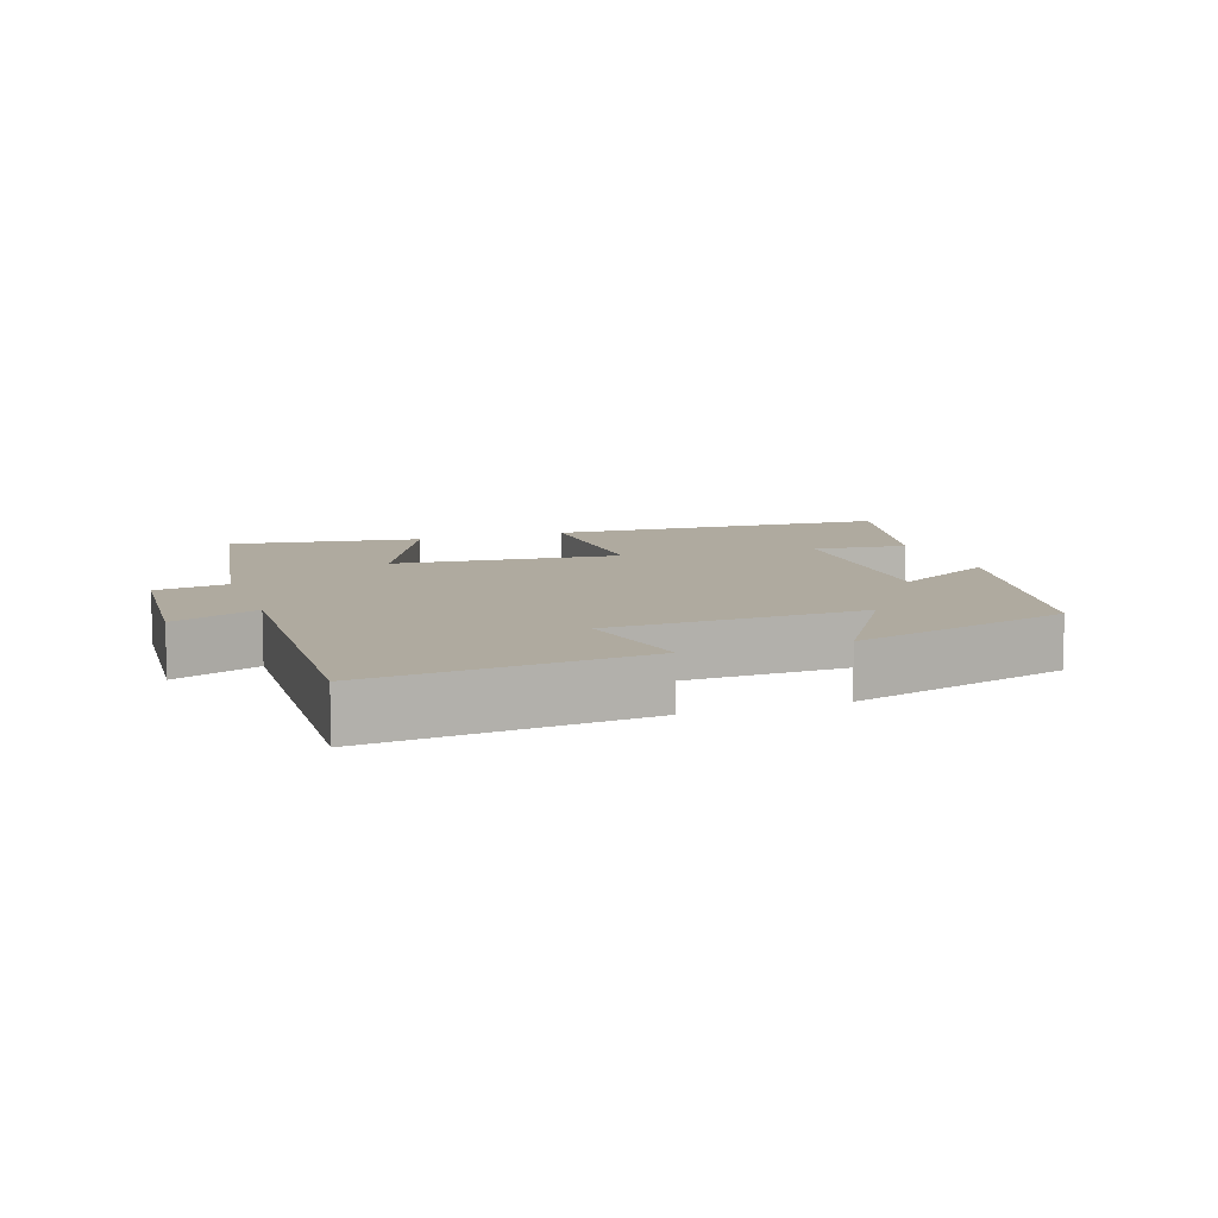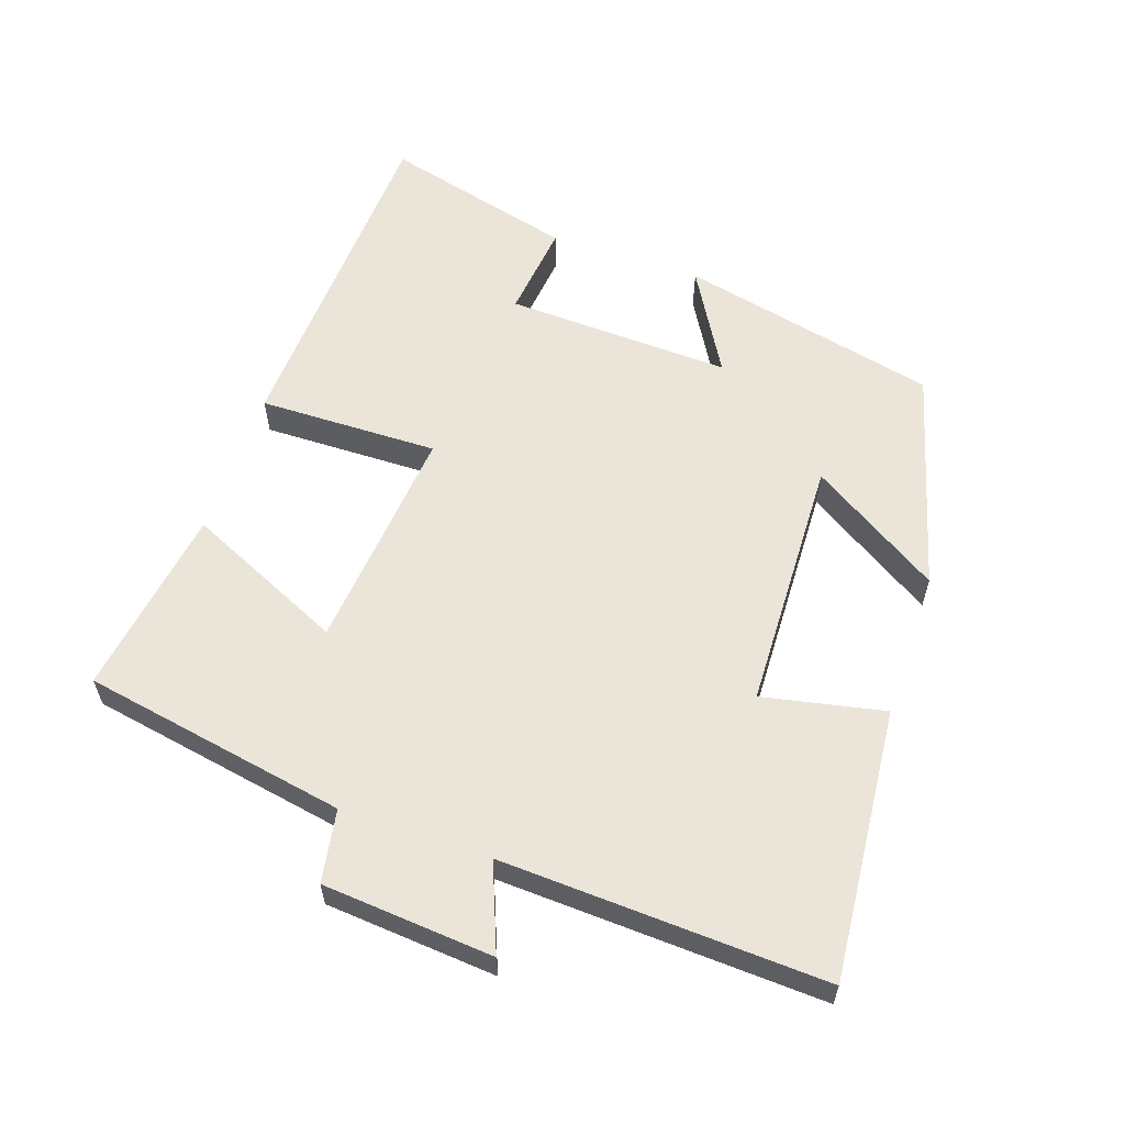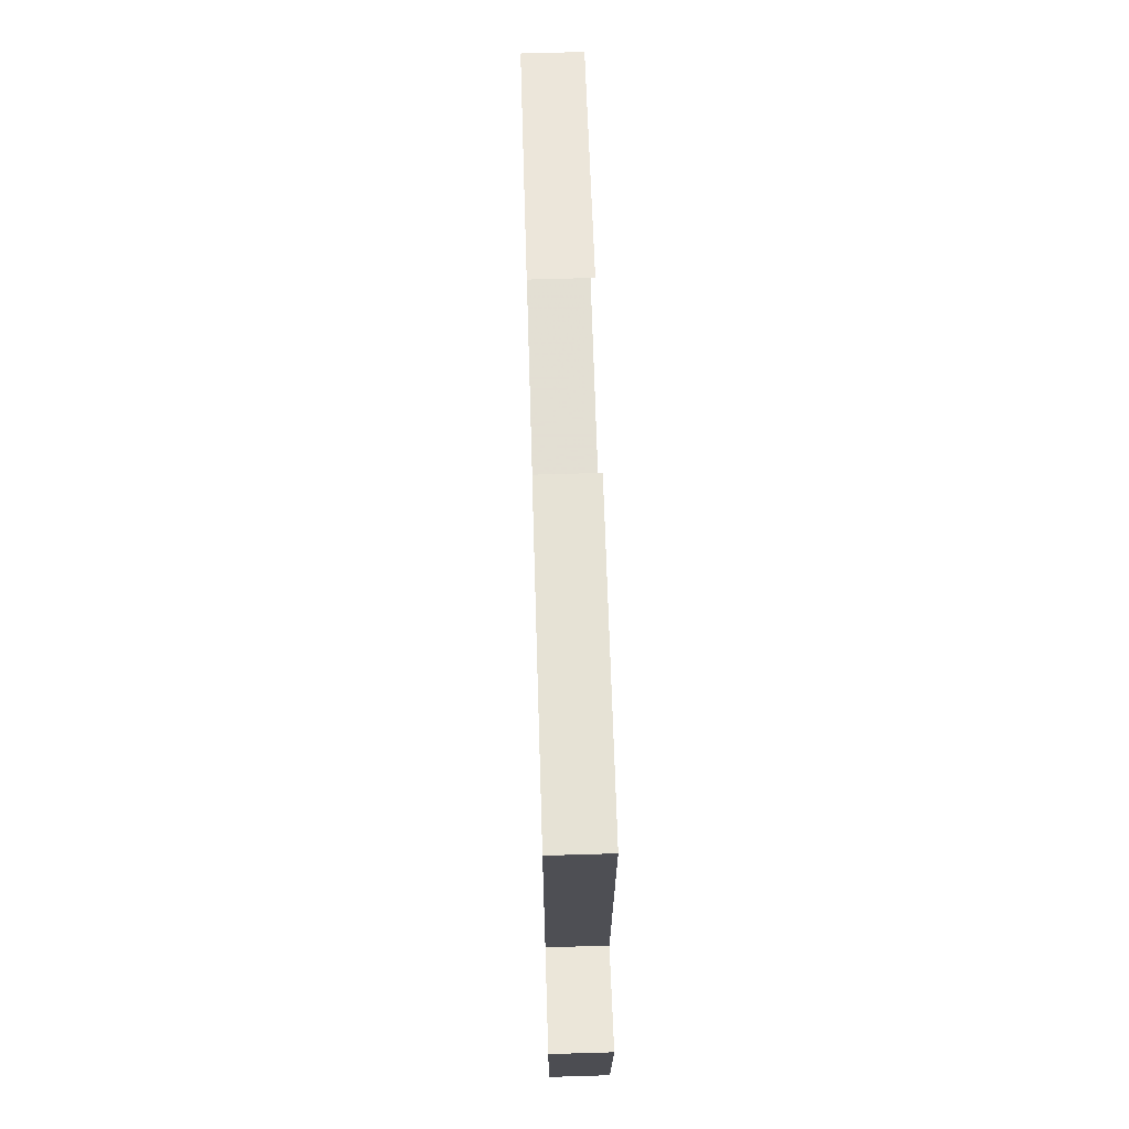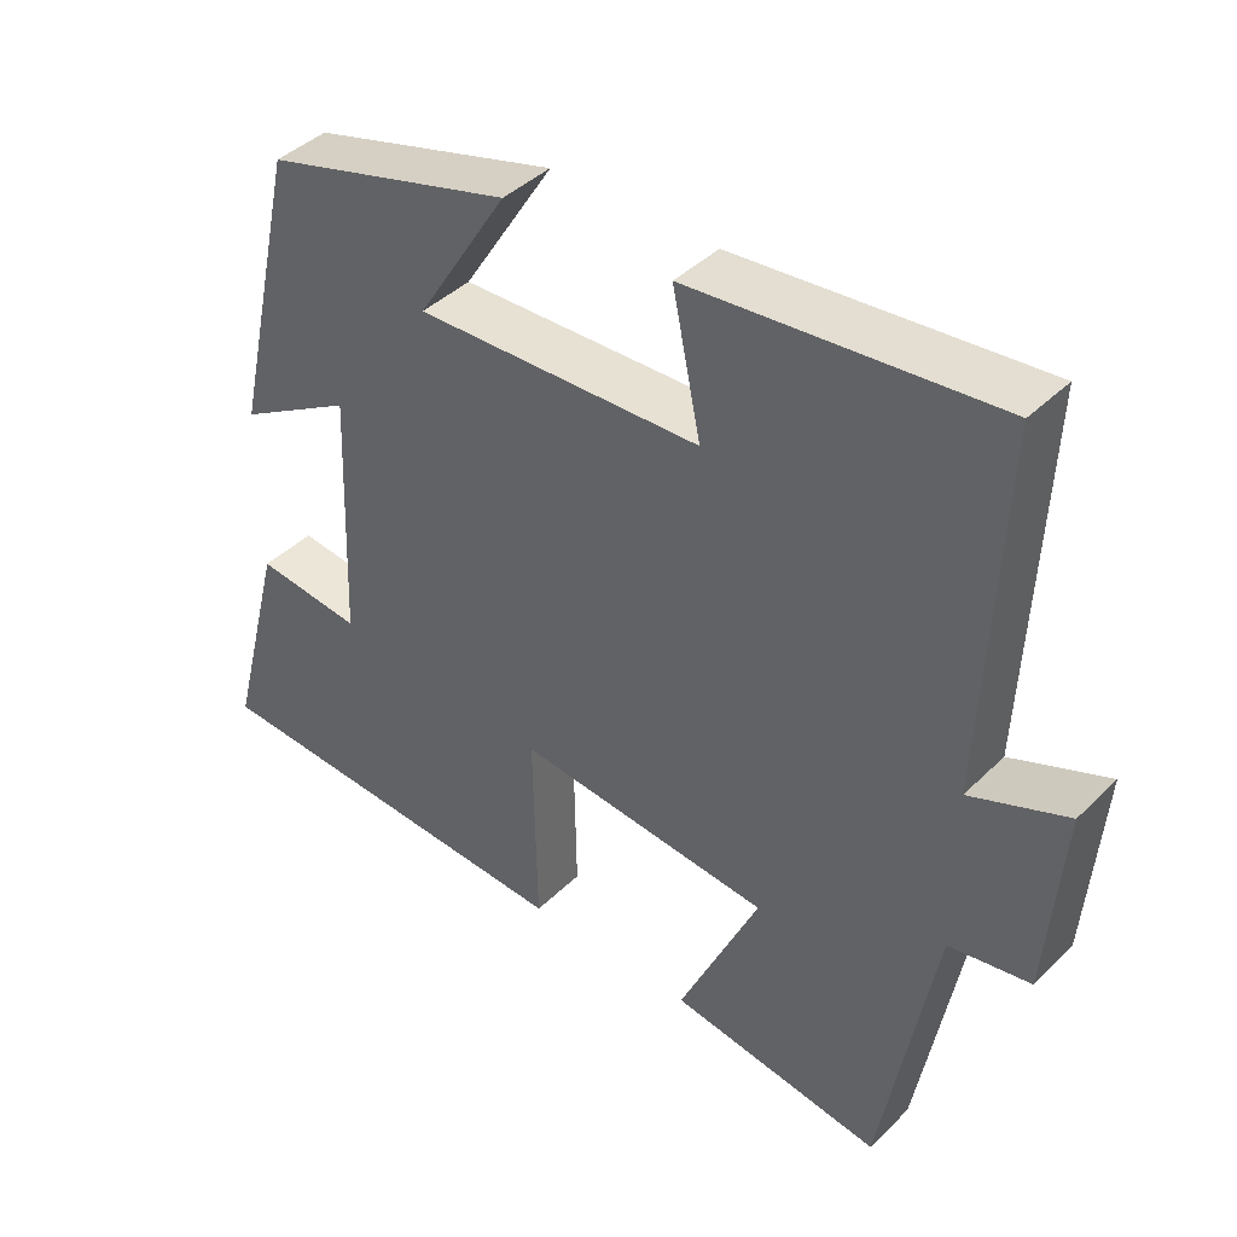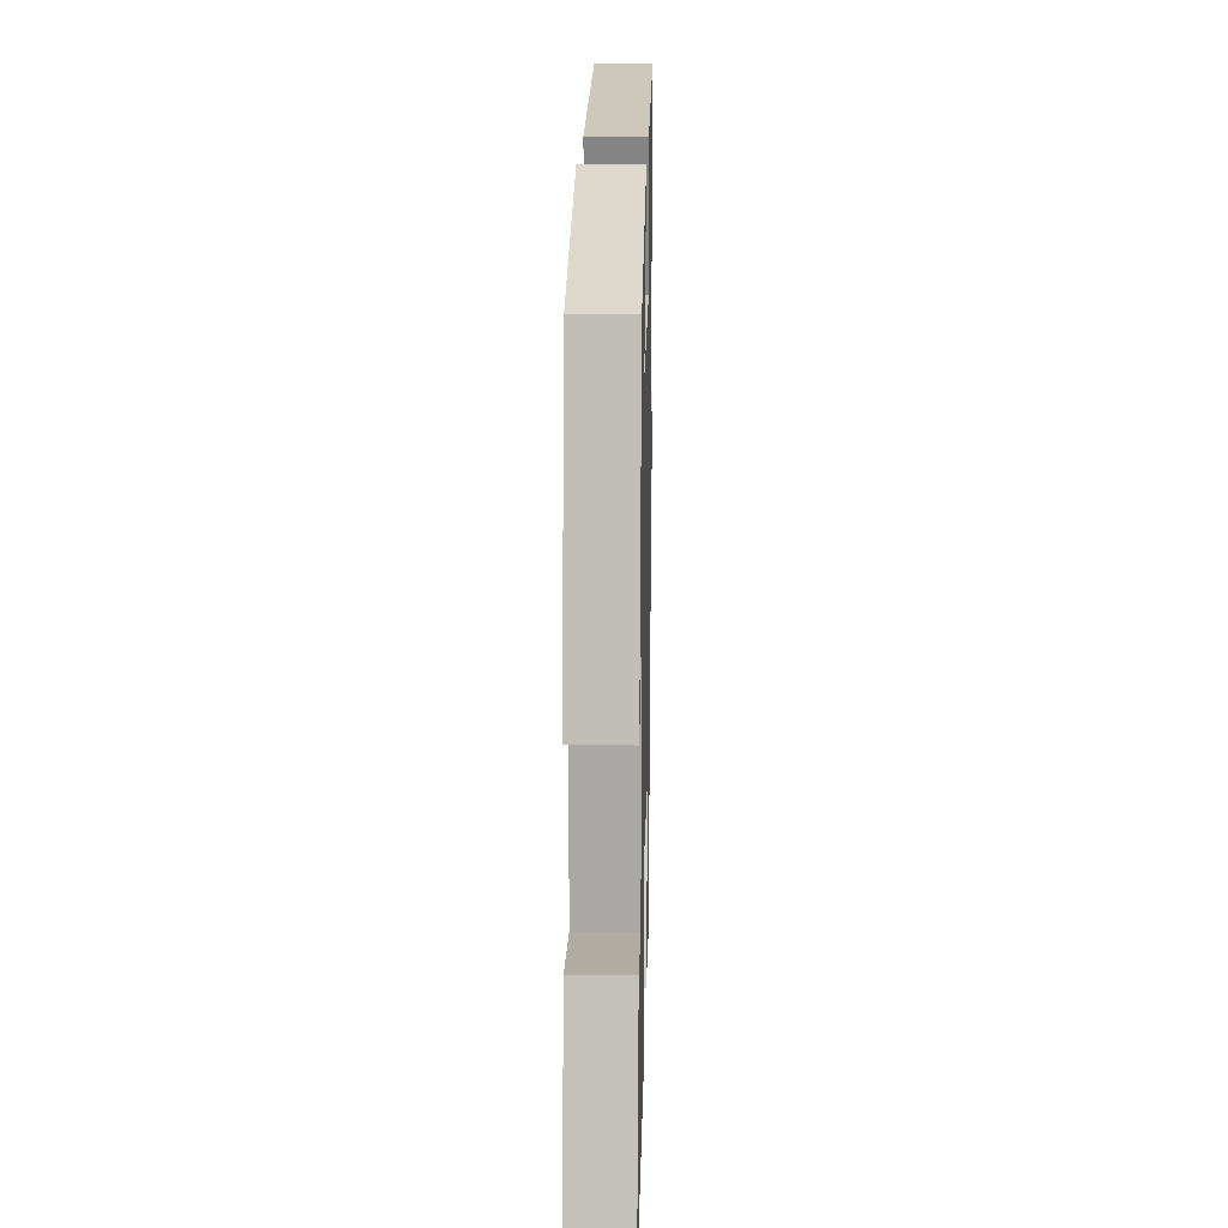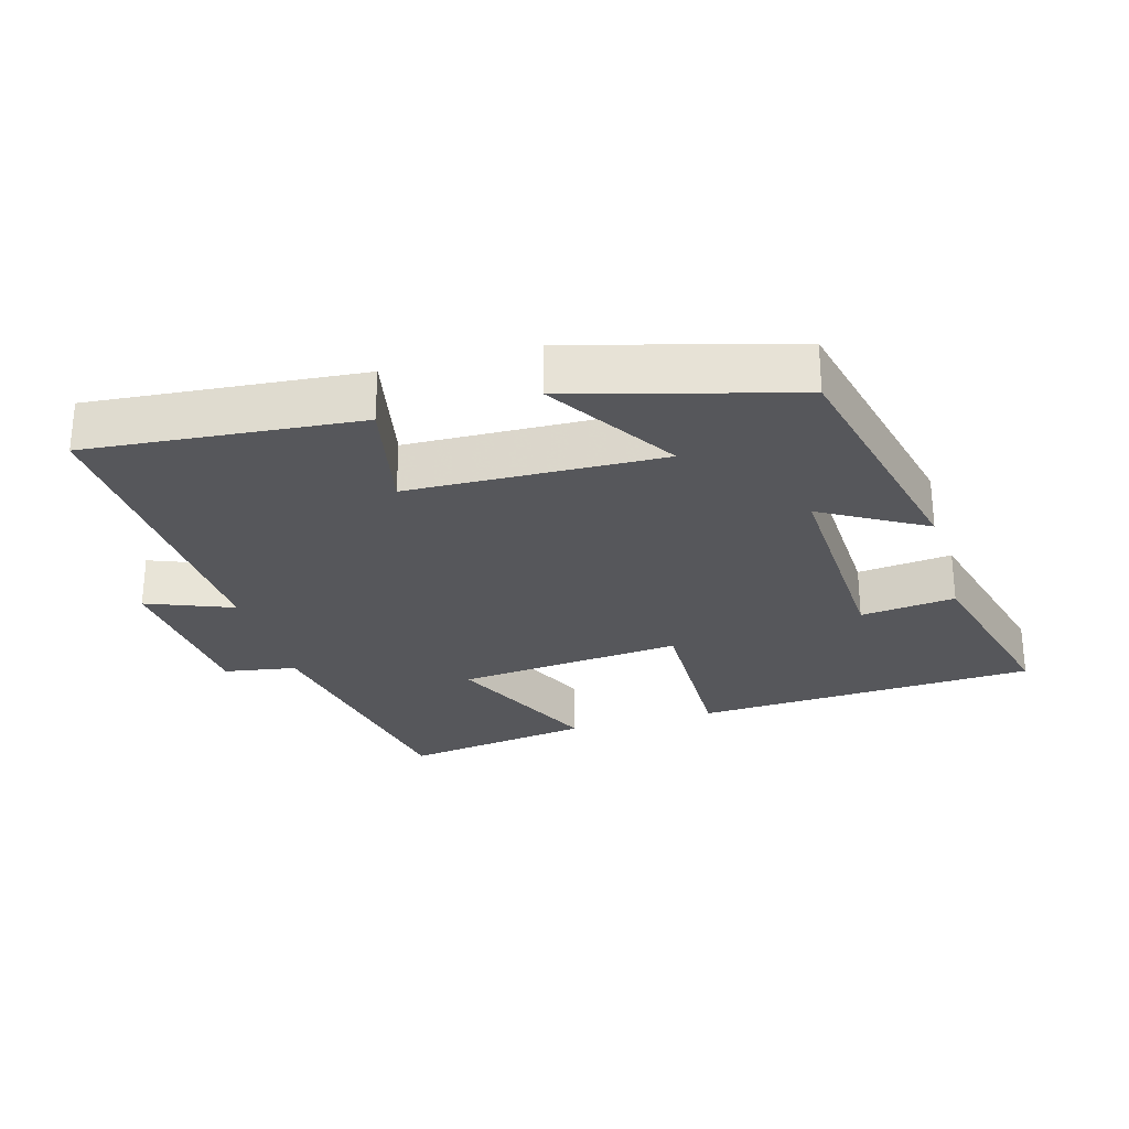
<metadata>
{"format":"obj","ext":"obj","renderer":"f3d","projection":"perspective","resolution":1024,"background":"white","views":[{"elev":9.4,"azim":-19.2,"up":"+Y"},{"elev":59.5,"azim":-71.1,"up":"+Y"},{"elev":69.0,"azim":-91.7,"up":"+Z"},{"elev":41.5,"azim":-139.4,"up":"+Z"},{"elev":16.7,"azim":91.3,"up":"+Z"},{"elev":-27.3,"azim":16.1,"up":"+Y"}]}
</metadata>
<code>
v -0.431 0.07 -0.542
v -0.5 0.07 -0.155
v -0.606 0.07 -0.137
v -0.626 0.07 0.113
v -0.5 0.07 0.063
v -0.521 0.07 0.536
v -0.124 0.07 0.5
v -0.161 0.07 0.322
v 0.211 0.07 0.31
v 0.092 0.07 0.5
v 0.415 0.07 0.41
v 0.5 0.07 0.031
v 0.349 0.07 0.119
v 0.361 0.07 -0.211
v 0.5 0.07 -0.195
v 0.572 0.07 -0.475
v 0.069 0.07 -0.5
v 0.074 0.07 -0.237
v -0.258 0.07 -0.269
v -0.153 0.07 -0.5
v -0.431 0 -0.542
v -0.5 0 -0.155
v -0.606 0 -0.137
v -0.626 0 0.113
v -0.5 0 0.063
v -0.521 0 0.536
v -0.124 0 0.5
v -0.161 0 0.322
v 0.211 0 0.31
v 0.092 0 0.5
v 0.415 0 0.41
v 0.5 0 0.031
v 0.349 0 0.119
v 0.361 0 -0.211
v 0.5 0 -0.195
v 0.572 0 -0.475
v 0.069 0 -0.5
v 0.074 0 -0.237
v -0.258 0 -0.269
v -0.153 0 -0.5
f 19 20 1 2
f 18 19 2
f 16 17 18
f 14 15 16
f 14 16 18
f 13 14 18 2
f 9 10 11 12
f 9 12 13
f 8 9 13 2
f 5 6 7 8
f 2 3 4 5
f 2 5 8
f 22 21 40 39
f 22 39 38
f 38 37 36
f 36 35 34
f 38 36 34
f 22 38 34 33
f 32 31 30 29
f 33 32 29
f 22 33 29 28
f 28 27 26 25
f 25 24 23 22
f 28 25 22
f 1 21 22 2
f 2 22 23 3
f 3 23 24 4
f 4 24 25 5
f 5 25 26 6
f 6 26 27 7
f 7 27 28 8
f 8 28 29 9
f 9 29 30 10
f 10 30 31 11
f 11 31 32 12
f 12 32 33 13
f 13 33 34 14
f 14 34 35 15
f 15 35 36 16
f 16 36 37 17
f 17 37 38 18
f 18 38 39 19
f 19 39 40 20
f 20 40 21 1

</code>
